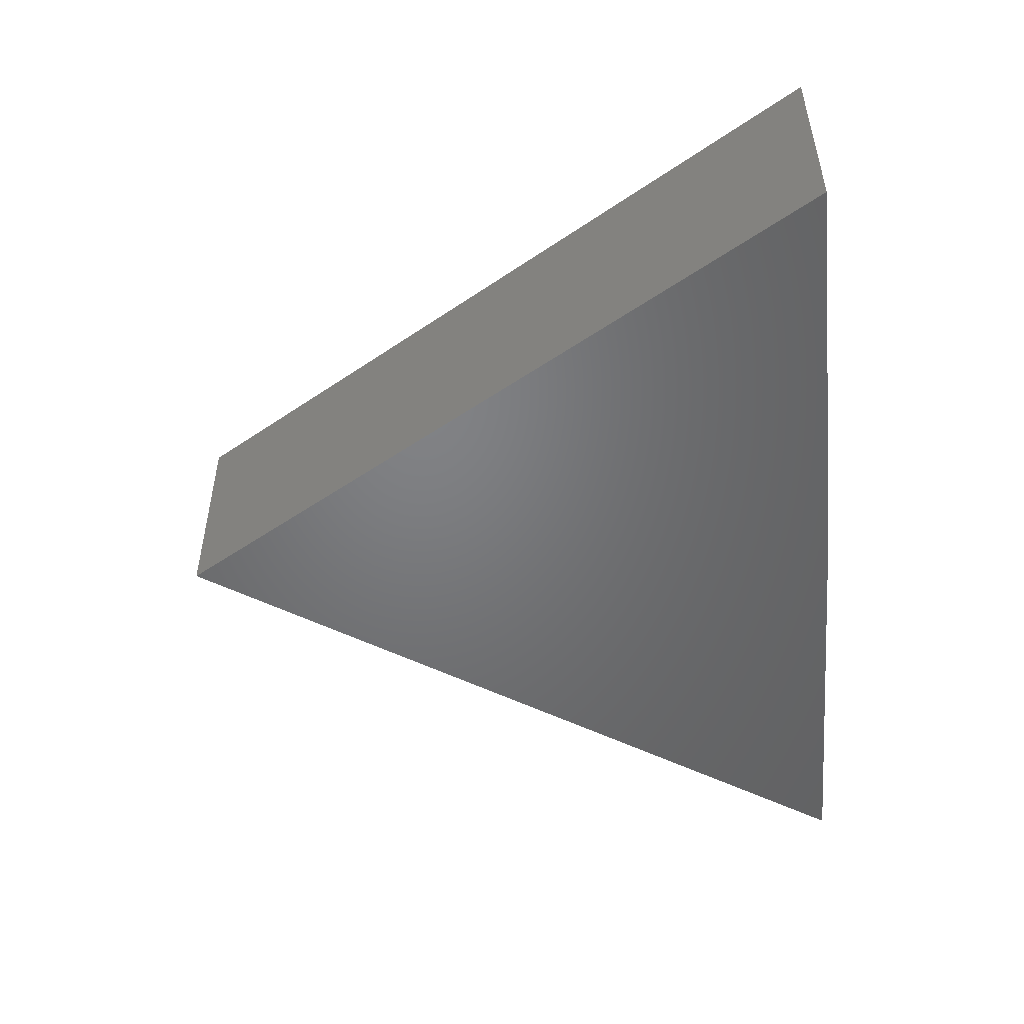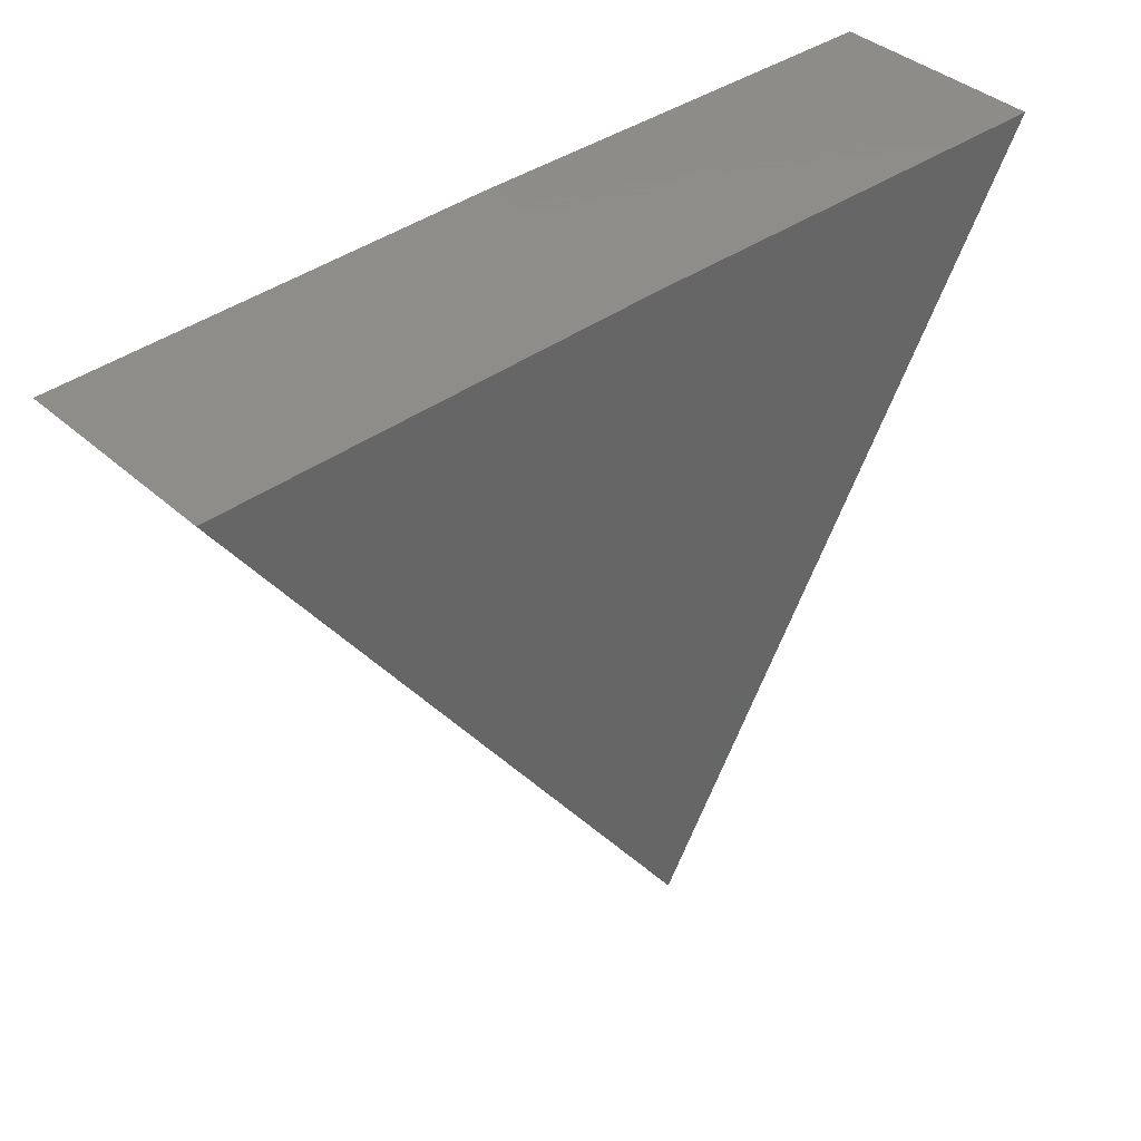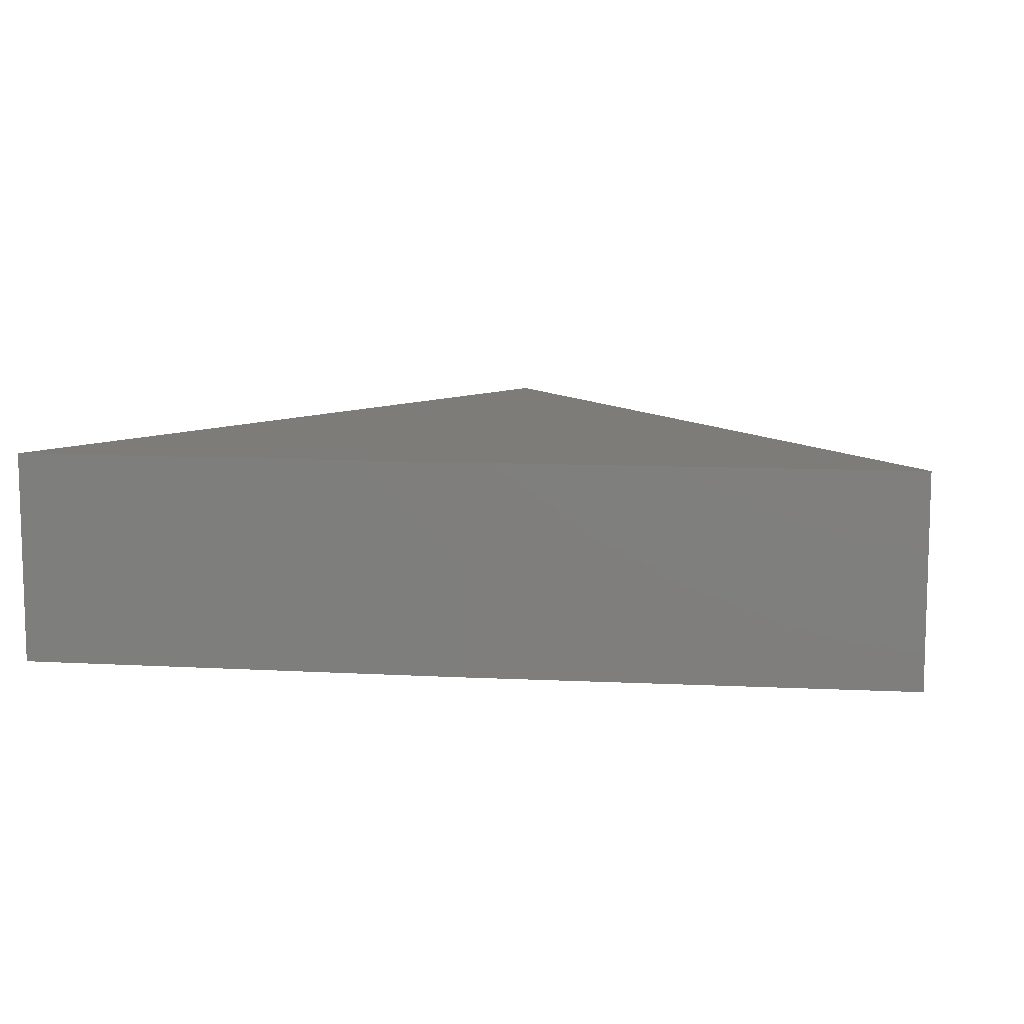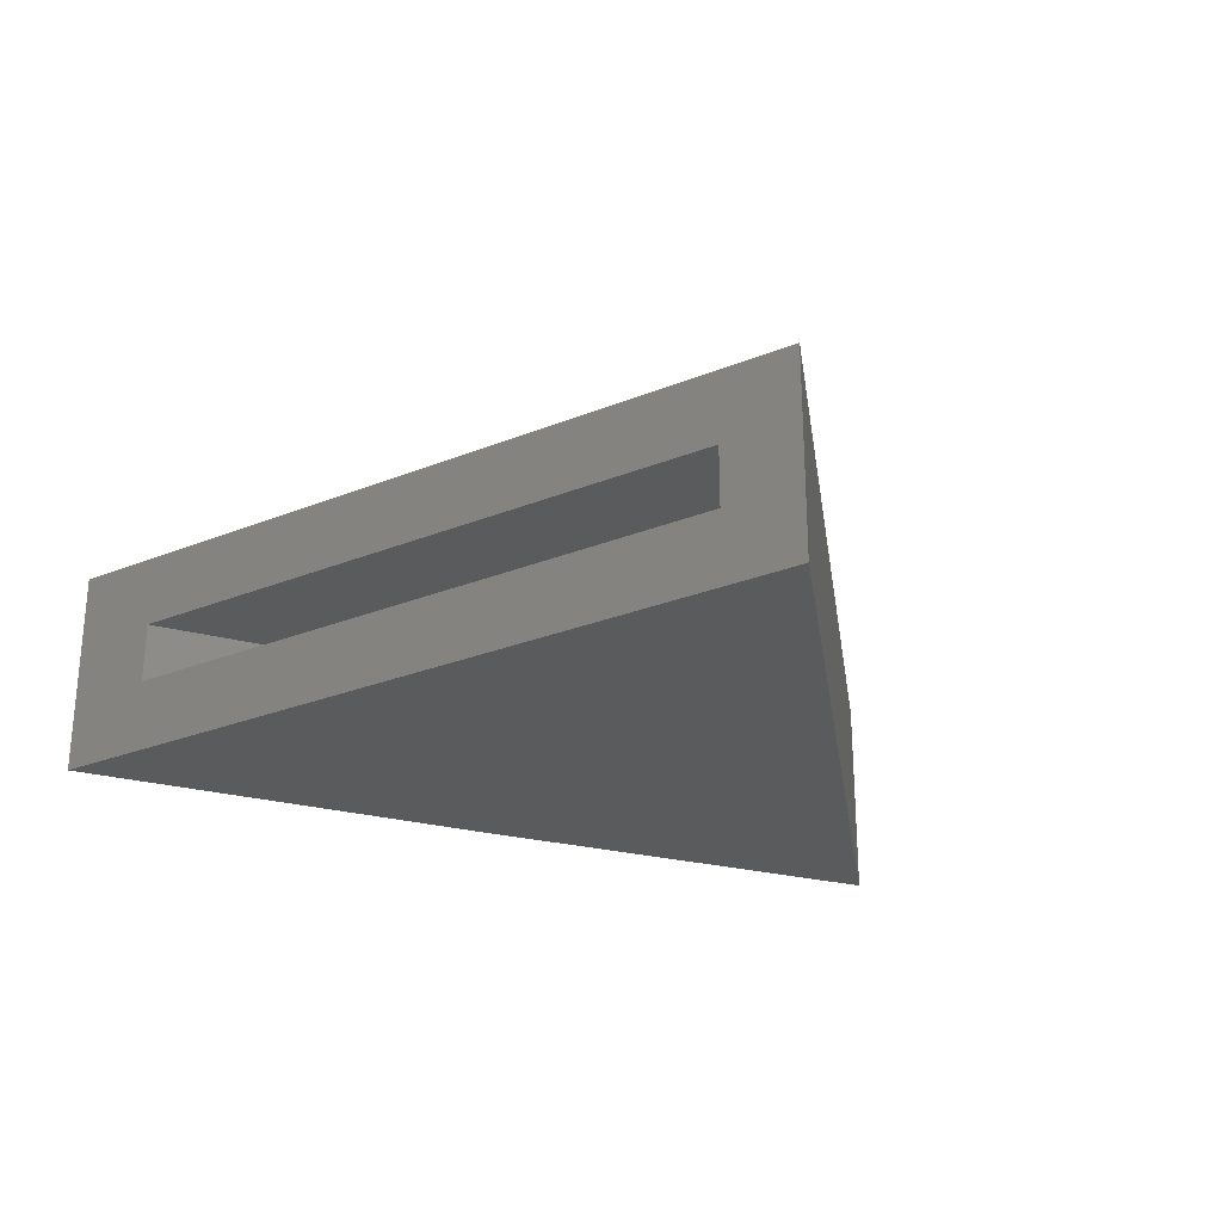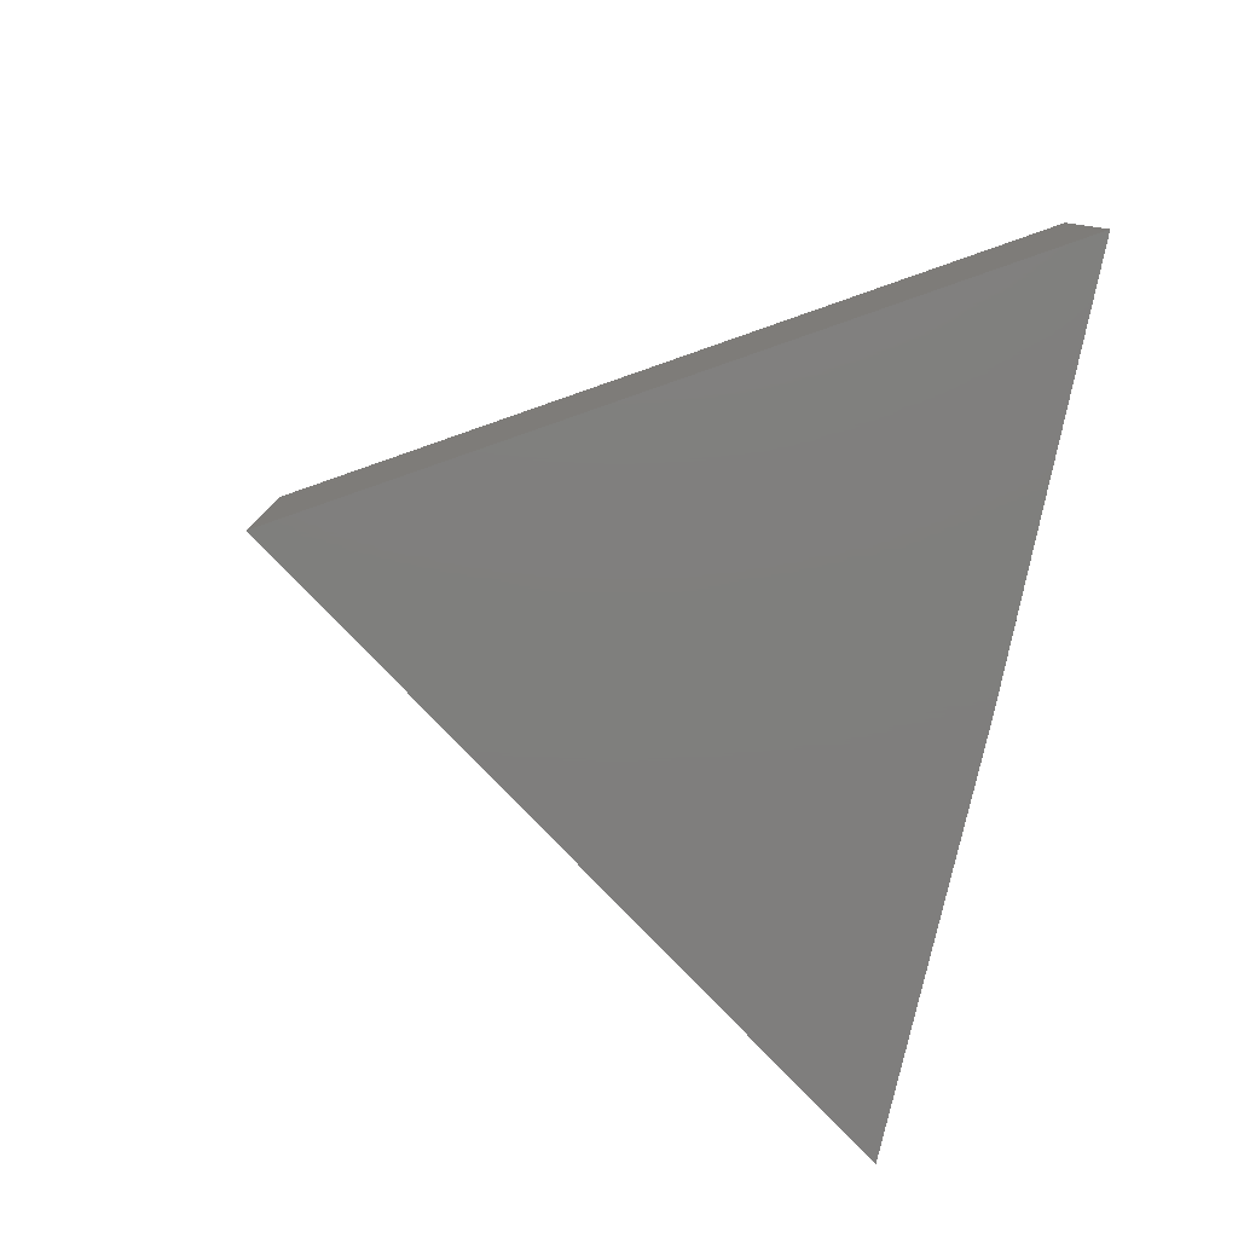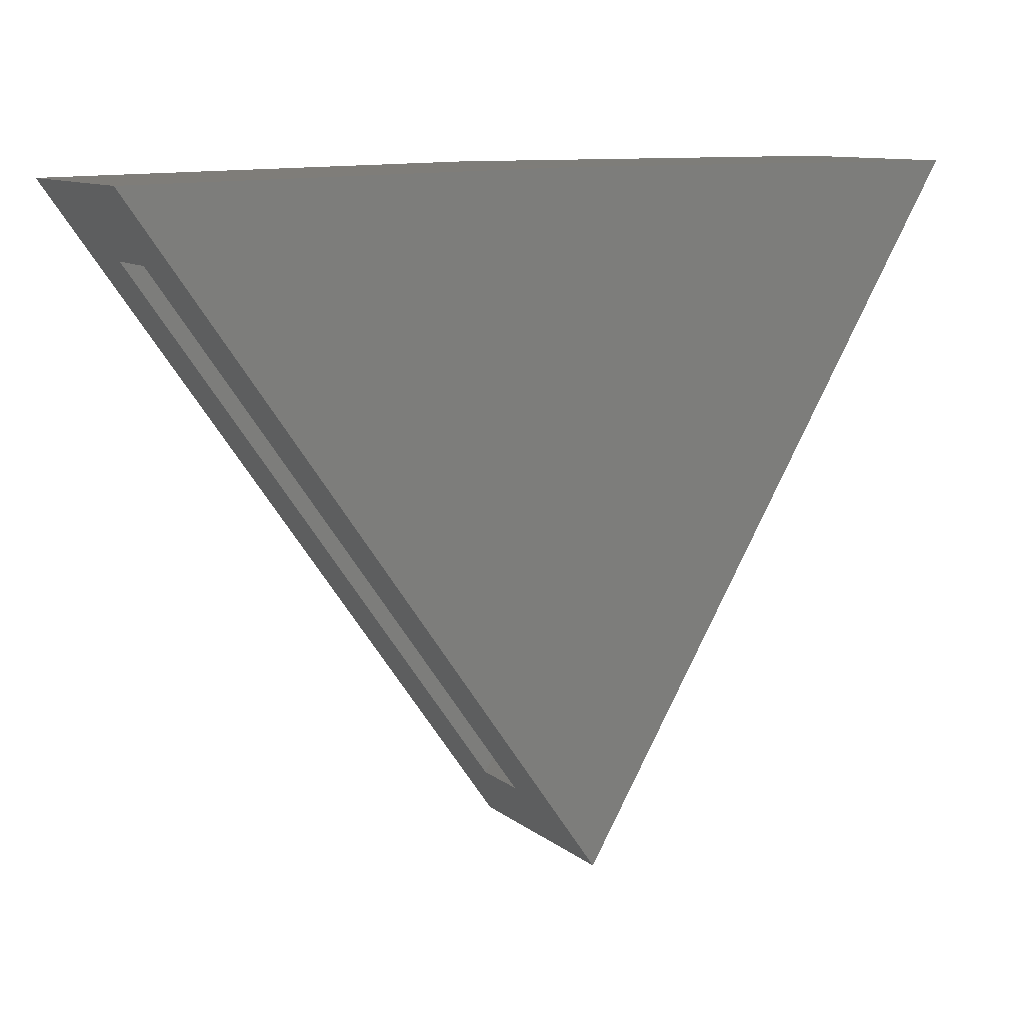
<metadata>
{"format":"stl","ext":"stl","renderer":"f3d","projection":"perspective","resolution":1024,"background":"white","views":[{"elev":-50.5,"azim":-83.9,"up":"+Y"},{"elev":38.5,"azim":138.3,"up":"+Z"},{"elev":9.6,"azim":8.4,"up":"+Y"},{"elev":-26.0,"azim":157.7,"up":"+Y"},{"elev":-78.9,"azim":-101.5,"up":"+Y"},{"elev":10.7,"azim":150.4,"up":"+Z"}]}
</metadata>
<code>
# stl→obj: 16 verts, 28 faces
v 0.5587 -0.2031 0.05155
v 0.4941 -0.1094 -0.04095
v 0.5587 0.0625 0.05155
v 0.4941 -0.03125 -0.04095
v -0.03953 0.0625 -0.8047
v 0.01939 -0.03125 -0.7204
v -0.03953 -0.2031 -0.8047
v 0.01939 -0.1094 -0.7204
v -0.3904 -0.1094 -0.03125
v -0.3904 -0.03125 -0.03125
v -0.0005531 -0.1094 -0.03125
v -0.0005531 -0.03125 -0.03125
v -0.5552 -0.2031 0.0625
v -0.5552 0.0625 0.0625
v 0.000366 -0.2031 0.0625
v 0.000366 0.0625 0.0625
f 1 2 3
f 3 2 4
f 3 4 5
f 5 4 6
f 5 6 7
f 7 6 8
f 7 8 1
f 1 8 2
f 9 8 10
f 10 8 6
f 2 11 4
f 4 11 12
f 6 12 10
f 6 4 12
f 2 8 11
f 8 9 11
f 13 14 7
f 7 14 5
f 1 3 15
f 15 3 16
f 15 16 13
f 13 16 14
f 14 16 5
f 16 3 5
f 15 7 1
f 15 13 7
f 11 9 12
f 12 9 10

</code>
